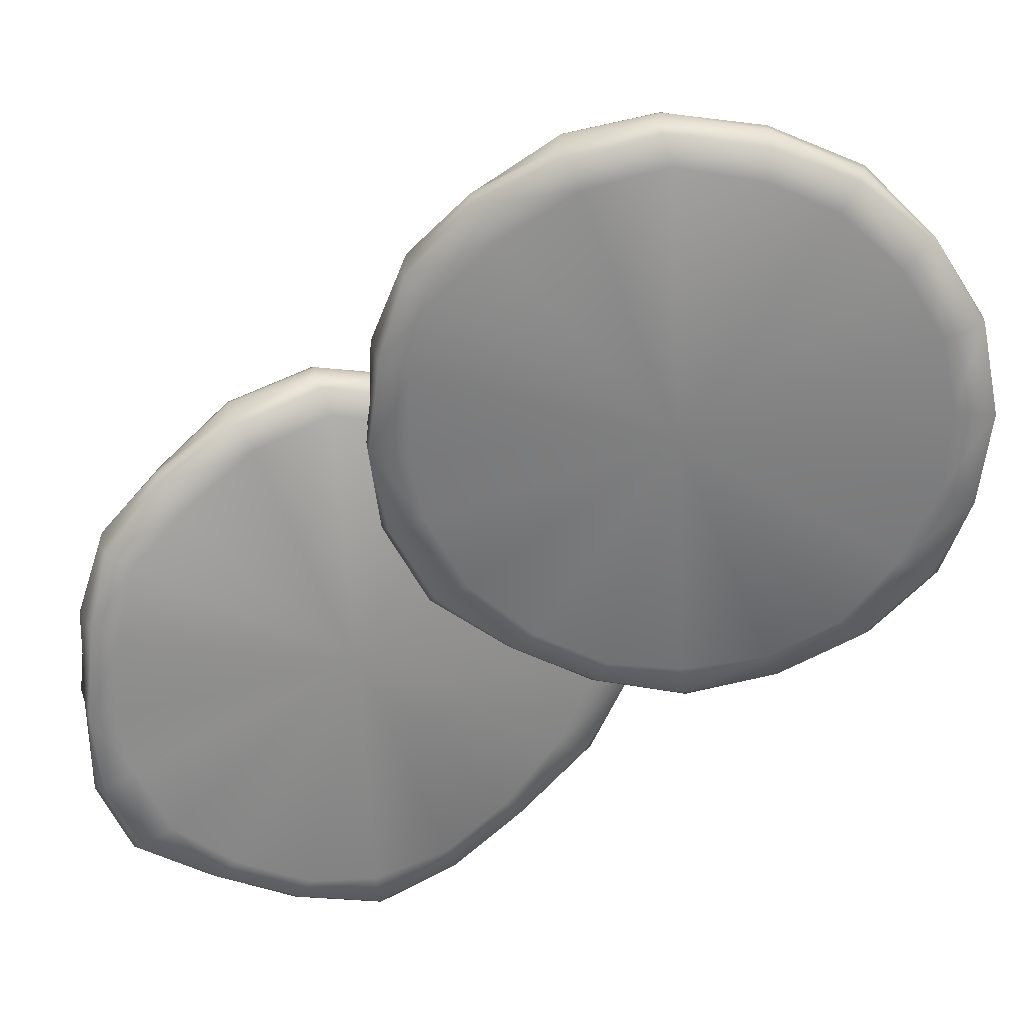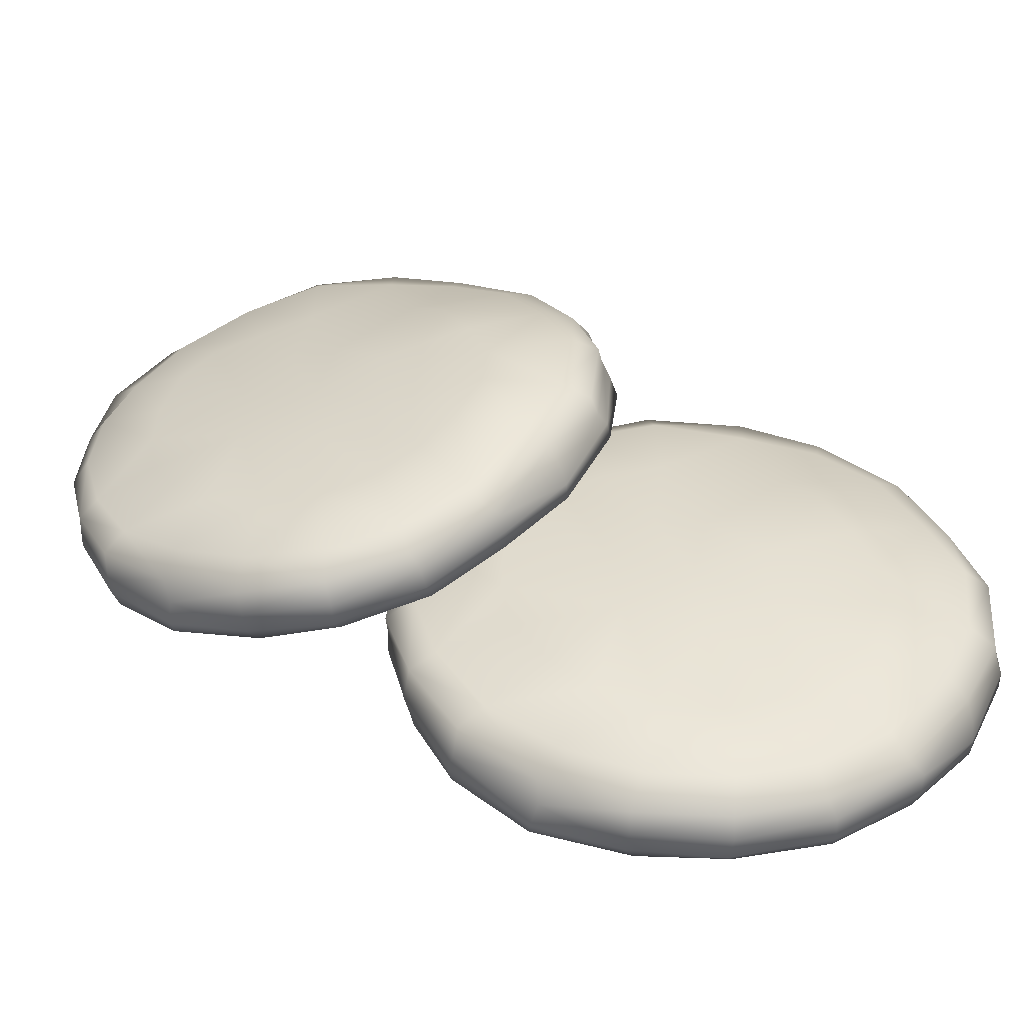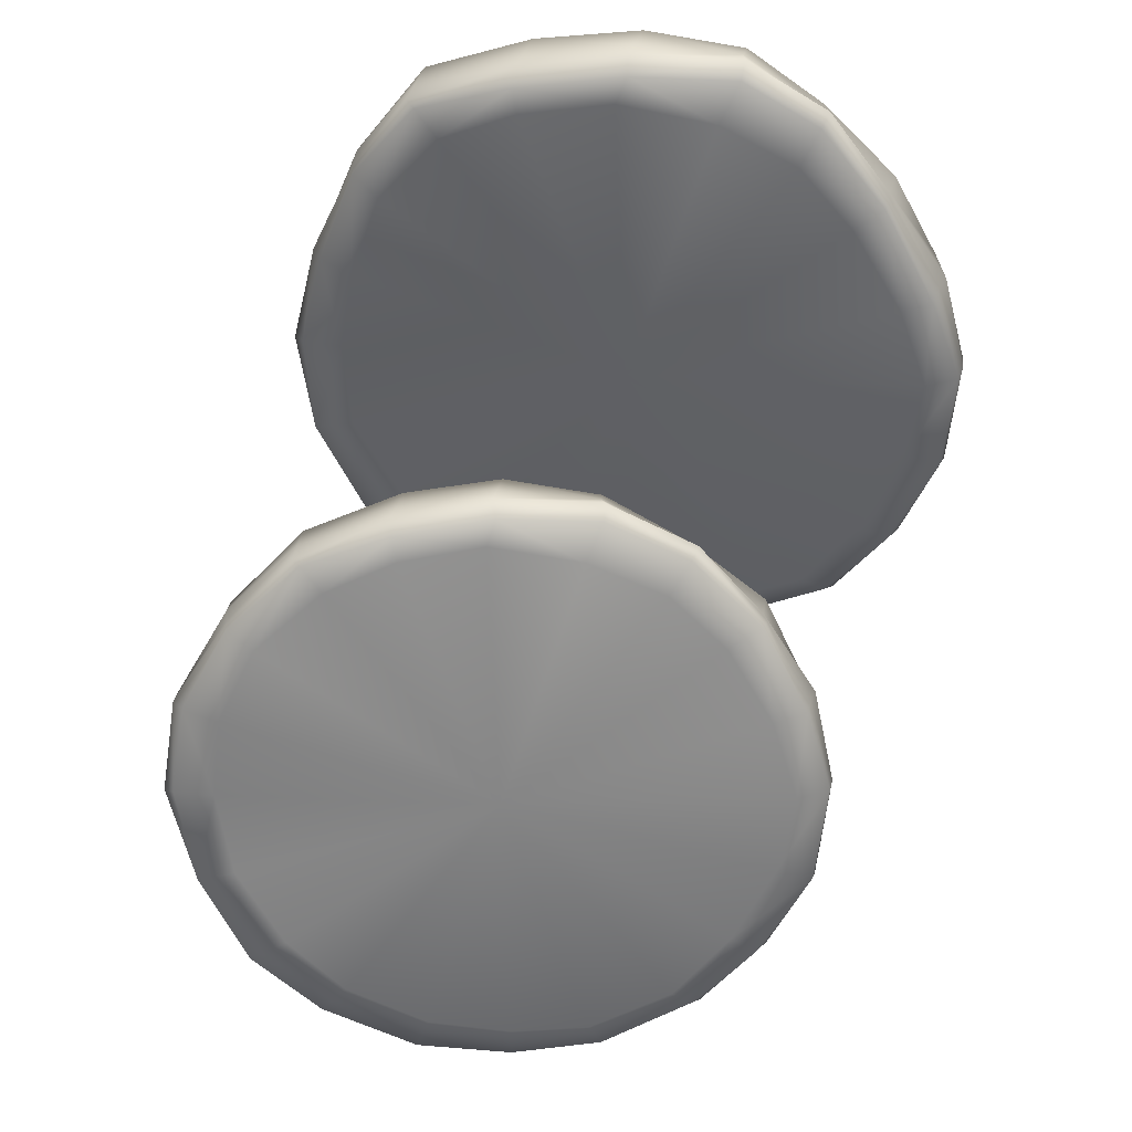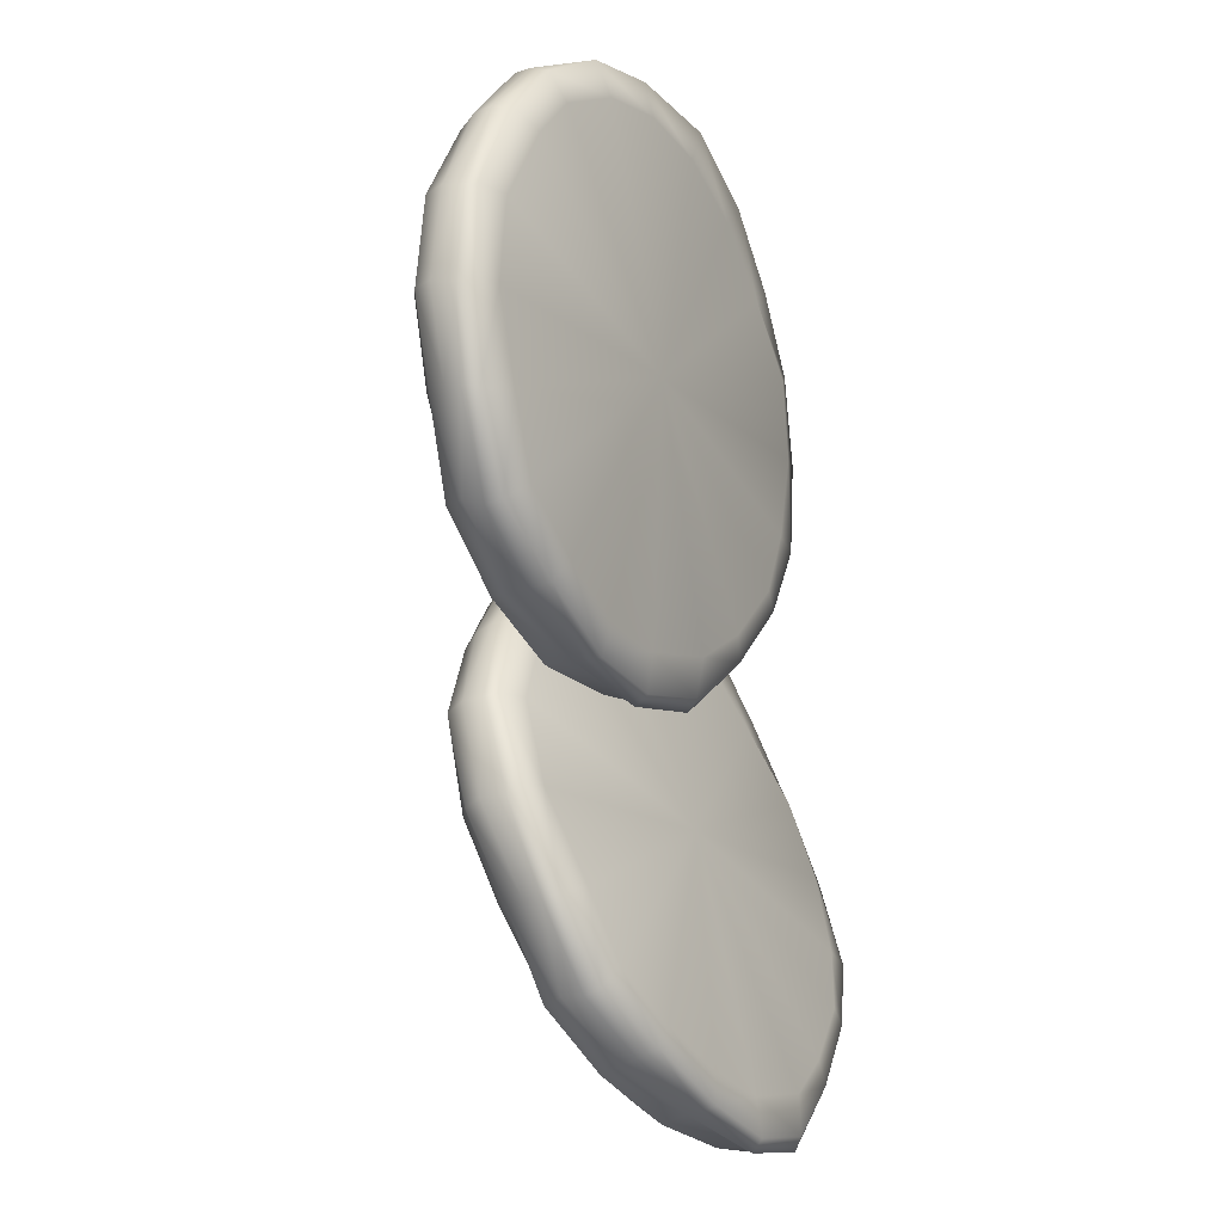
<metadata>
{"format":"obj","ext":"obj","renderer":"f3d","projection":"perspective","resolution":1024,"background":"white","views":[{"elev":-60.6,"azim":-68.2,"up":"+Y"},{"elev":37.4,"azim":-76.5,"up":"+Y"},{"elev":-61.5,"azim":144.8,"up":"+Y"},{"elev":-14.7,"azim":-59.0,"up":"+Z"}]}
</metadata>
<code>
v  -0.8219 -1.734 -0.2476
v  -0.8758 -1.726 0.0153
v  -0.6133 -1.696 0.0093
v  -0.5909 -1.685 -0.1888
v  -0.9862 -1.938 -0.0127
v  -0.9978 -1.863 0.0036
v  -0.9338 -1.87 -0.2802
v  -0.9526 -1.936 -0.2981
v  0.2627 -2.003 -0.8036
v  0.5172 -1.985 -0.6765
v  0.0008 -2.014 0.003
v  -0.6967 -1.737 -0.4994
v  -0.5055 -1.677 -0.3517
v  -0.8117 -1.85 -0.5683
v  -0.7976 -1.915 -0.5891
v  -0.8609 -1.998 0.0099
v  -0.8114 -2.02 -0.2813
v  -0.357 -1.702 -0.4986
v  -0.4916 -1.739 -0.7035
v  -0.5895 -1.861 -0.7815
v  -0.5736 -1.915 -0.7735
v  -0.2409 -1.986 -0.8004
v  -0.0033 -1.981 -0.8416
v  -0.179 -1.7 -0.5738
v  -0.2777 -1.727 -0.833
v  -0.2952 -1.88 -0.9128
v  -0.3003 -1.924 -0.9175
v  -0.7079 -2.007 -0.5187
v  -0.494 -2.003 -0.6843
v  -0.0041 -1.732 -0.8541
v  0.0078 -1.703 -0.6113
v  0.0027 -1.914 -0.9965
v  0.0101 -1.88 -0.9687
v  0.2538 -1.743 -0.8098
v  0.2014 -1.691 -0.5845
v  0.3065 -1.922 -0.9581
v  0.3051 -1.869 -0.9393
v  -0.6928 -2.018 0.525
v  -0.8353 -2.002 0.2807
v  0.4912 -1.731 -0.7013
v  0.3472 -1.688 -0.5048
v  0.5638 -1.867 -0.7903
v  0.5716 -1.918 -0.7857
v  -0.2781 -2.003 0.8068
v  -0.5135 -1.996 0.693
v  0.4793 -1.713 -0.3779
v  0.6973 -1.733 -0.5231
v  0.7688 -1.874 -0.5873
v  0.7795 -1.937 -0.576
v  0.2433 -1.988 0.8151
v  -0.0051 -1.99 0.8575
v  0.5811 -1.715 -0.2065
v  0.8427 -1.738 -0.2796
v  0.9335 -1.872 -0.3164
v  0.938 -1.948 -0.309
v  0.7029 -1.972 0.4924
v  0.5026 -1.973 0.696
v  0.8609 -1.756 0.0255
v  0.5915 -1.705 0.0126
v  0.9779 -1.919 -0.0088
v  0.983 -1.857 -0.0063
v  0.8754 -1.988 -0.0074
v  0.8328 -1.996 0.2529
v  0.5682 -1.704 0.1985
v  0.8363 -1.762 0.2806
v  0.9544 -1.853 0.3033
v  0.9593 -1.903 0.322
v  0.7002 -1.999 -0.495
v  0.8153 -1.988 -0.2827
v  0.7055 -1.75 0.5049
v  0.4912 -1.682 0.3356
v  0.8152 -1.874 0.5969
v  0.821 -1.909 0.5988
v  0.4889 -1.74 0.6818
v  0.3274 -1.681 0.4655
v  0.5819 -1.912 0.7877
v  0.5697 -1.88 0.7931
v  0.1669 -1.686 0.5747
v  0.2706 -1.731 0.8349
v  0.3163 -1.923 0.9165
v  0.2888 -1.868 0.9143
v  0.0126 -1.74 0.8707
v  -0.0097 -1.682 0.6058
v  0.0074 -1.905 0.9893
v  -0.0101 -1.855 0.9746
v  -0.2509 -1.727 0.8279
v  -0.1939 -1.681 0.569
v  -0.3048 -1.922 0.9307
v  -0.2899 -1.865 0.9228
v  -0.5164 -1.746 0.689
v  -0.3473 -1.701 0.4826
v  -0.5688 -1.848 0.8034
v  -0.5779 -1.909 0.7999
v  -0.4768 -1.71 0.3678
v  -0.6999 -1.748 0.5004
v  -0.7989 -1.862 0.5766
v  -0.8071 -1.93 0.5813
v  -0.5792 -1.704 0.198
v  -0.8298 -1.73 0.2794
v  -0.9514 -1.863 0.3013
v  -0.9502 -1.938 0.2849
v  -0.9329 -1.986 -0.3076
v  -0.9575 -1.988 0.0103
v  -0.7895 -1.97 -0.5796
v  -0.5646 -1.985 -0.7603
v  -0.2843 -1.977 -0.9149
v  0.0056 -1.958 -0.9631
v  0.2859 -1.964 -0.9238
v  0.5438 -1.976 -0.7602
v  0.7551 -1.987 -0.5498
v  0.9133 -1.973 -0.3123
v  0.9702 -1.956 -0.002
v  0.9317 -1.952 0.3017
v  0.8035 -1.949 0.5662
v  0.5833 -1.97 0.7818
v  0.3007 -1.987 0.9303
v  0.0042 -1.957 0.9877
v  -0.3133 -1.97 0.9245
v  -0.5732 -1.969 0.7789
v  -0.7712 -1.988 0.5706
v  -0.9219 -1.97 0.2926
v  -0.9053 -1.802 -0.2885
v  -0.9745 -1.796 -0
v  -0.7723 -1.771 -0.564
v  -0.5497 -1.776 -0.7746
v  -0.3049 -1.798 -0.9199
v  0.0012 -1.807 -0.948
v  0.2863 -1.793 -0.9216
v  0.5476 -1.781 -0.7928
v  0.7564 -1.778 -0.5886
v  0.9249 -1.779 -0.3189
v  0.9734 -1.787 0.0048
v  0.9322 -1.799 0.285
v  0.7832 -1.81 0.5731
v  0.5511 -1.807 0.7612
v  0.2903 -1.791 0.9135
v  0.0059 -1.799 0.9595
v  -0.2756 -1.79 0.8974
v  -0.5755 -1.792 0.7548
v  -0.7818 -1.805 0.5444
v  -0.9277 -1.792 0.2948
v  -0.2469 -1.654 -0.1724
v  -0.2579 -1.683 0.0905
v  0.002 -1.677 0.0023
v  0.2541 -1.67 0.0009
v  0.2233 -1.679 -0.1593
v  -0.1024 -1.669 0.2533
v  0.1371 -1.655 0.2072
v  0.0164 -1.677 -0.2645
g polymsh
f 1 2 3 4
f 5 6 7 8
f 9 10 11
f 12 1 4 13
f 8 7 14 15
f 11 16 17
f 12 13 18 19
f 15 14 20 21
f 22 23 11
f 19 18 24 25
f 21 20 26 27
f 28 29 11
f 30 25 24 31
f 32 27 26 33
f 29 22 11
f 34 30 31 35
f 36 32 33 37
f 38 39 11
f 40 34 35 41
f 37 42 43 36
f 44 45 11
f 40 41 46 47
f 43 42 48 49
f 50 51 11
f 47 46 52 53
f 49 48 54 55
f 56 57 11
f 58 53 52 59
f 60 55 54 61
f 62 63 11
f 58 59 64 65
f 60 61 66 67
f 68 69 11
f 70 65 64 71
f 67 66 72 73
f 10 68 11
f 74 70 71 75
f 76 73 72 77
f 23 9 11
f 74 75 78 79
f 80 76 77 81
f 17 28 11
f 82 79 78 83
f 84 80 81 85
f 39 16 11
f 86 82 83 87
f 88 84 85 89
f 45 38 11
f 90 86 87 91
f 88 89 92 93
f 51 44 11
f 90 91 94 95
f 93 92 96 97
f 57 50 11
f 95 94 98 99
f 97 96 100 101
f 63 56 11
f 98 3 2 99
f 101 100 6 5
f 69 62 11
f 5 8 102 103
f 15 104 102 8
f 21 105 104 15
f 27 106 105 21
f 32 107 106 27
f 32 36 108 107
f 36 43 109 108
f 49 110 109 43
f 49 55 111 110
f 55 60 112 111
f 60 67 113 112
f 67 73 114 113
f 73 76 115 114
f 80 116 115 76
f 84 117 116 80
f 88 118 117 84
f 93 119 118 88
f 97 120 119 93
f 97 101 121 120
f 101 5 103 121
f 16 103 102 17
f 17 102 104 28
f 28 104 105 29
f 29 105 106 22
f 23 22 106 107
f 23 107 108 9
f 9 108 109 10
f 10 109 110 68
f 69 68 110 111
f 62 69 111 112
f 63 62 112 113
f 56 63 113 114
f 56 114 115 57
f 57 115 116 50
f 50 116 117 51
f 51 117 118 44
f 44 118 119 45
f 119 120 38 45
f 39 38 120 121
f 16 39 121 103
f 1 122 123 2
f 12 124 122 1
f 125 124 12 19
f 25 126 125 19
f 25 30 127 126
f 34 128 127 30
f 34 40 129 128
f 40 47 130 129
f 47 53 131 130
f 53 58 132 131
f 58 65 133 132
f 65 70 134 133
f 70 74 135 134
f 79 136 135 74
f 82 137 136 79
f 82 86 138 137
f 90 139 138 86
f 95 140 139 90
f 99 141 140 95
f 2 123 141 99
f 7 6 123 122
f 14 7 122 124
f 20 14 124 125
f 26 20 125 126
f 26 126 127 33
f 33 127 128 37
f 37 128 129 42
f 42 129 130 48
f 48 130 131 54
f 61 54 131 132
f 61 132 133 66
f 66 133 134 72
f 77 72 134 135
f 81 77 135 136
f 81 136 137 85
f 85 137 138 89
f 92 89 138 139
f 96 92 139 140
f 100 96 140 141
f 6 100 141 123
f 142 143 144
f 145 59 52 146
f 146 52 46
f 143 147 144
f 146 46 41
f 143 3 98
f 147 148 144
f 143 98 94
f 147 143 94 91
f 148 145 144
f 147 91 87
f 145 146 144
f 147 87 83
f 147 83 78 148
f 146 149 144
f 148 78 75
f 148 75 71
f 149 142 144
f 145 148 71 64
f 145 64 59
f 142 4 3 143
f 142 13 4
f 142 18 13
f 142 149 24 18
f 149 31 24
f 149 35 31
f 149 146 41 35
v  -0.3004 -1.65 -1.606
v  -0.3781 -1.573 -1.35
v  -0.1294 -1.546 -1.366
v  -0.0992 -1.588 -1.563
v  -0.481 -1.785 -1.322
v  -0.4946 -1.708 -1.325
v  -0.3995 -1.79 -1.601
v  -0.4156 -1.858 -1.601
v  0.7429 -2.053 -2.071
v  0.9839 -2.002 -1.949
v  0.4752 -1.855 -1.289
v  -0.1757 -1.714 -1.833
v  -0.0149 -1.621 -1.718
v  -0.2756 -1.839 -1.863
v  -0.2621 -1.906 -1.863
v  -0.3632 -1.837 -1.285
v  -0.2884 -1.934 -1.564
v  0.1305 -1.68 -1.843
v  0.0239 -1.763 -2.007
v  -0.0606 -1.898 -2.041
v  -0.0463 -1.948 -2.02
v  0.2704 -2.026 -2.035
v  0.4977 -2.037 -2.094
v  0.3067 -1.697 -1.913
v  0.2399 -1.783 -2.128
v  0.2346 -1.949 -2.158
v  0.2306 -1.992 -2.15
v  -0.1846 -1.979 -1.78
v  0.0198 -2.013 -1.923
v  0.4981 -1.799 -2.17
v  0.4913 -1.711 -1.954
v  0.5188 -2.011 -2.257
v  0.5223 -1.971 -2.24
v  0.7347 -1.803 -2.143
v  0.68 -1.694 -1.939
v  0.7844 -2.015 -2.241
v  0.783 -1.959 -2.237
v  -0.2132 -1.728 -0.7994
v  -0.3589 -1.771 -1.022
v  0.9582 -1.763 -2.04
v  0.8228 -1.671 -1.864
v  1.021 -1.916 -2.086
v  1.028 -1.964 -2.068
v  0.1966 -1.642 -0.5374
v  -0.0327 -1.665 -0.6528
v  0.9549 -1.663 -1.735
v  1.167 -1.718 -1.864
v  1.232 -1.869 -1.884
v  1.243 -1.928 -1.857
v  0.7206 -1.62 -0.5131
v  0.4697 -1.613 -0.4805
v  1.055 -1.621 -1.571
v  1.318 -1.663 -1.636
v  1.41 -1.801 -1.636
v  1.414 -1.872 -1.609
v  1.135 -1.69 -0.8361
v  0.9665 -1.636 -0.6301
v  1.3 -1.604 -1.349
v  1.052 -1.556 -1.365
v  1.417 -1.772 -1.344
v  1.422 -1.711 -1.358
v  1.319 -1.837 -1.32
v  1.247 -1.778 -1.07
v  1.02 -1.506 -1.187
v  1.249 -1.544 -1.105
v  1.354 -1.628 -1.066
v  1.359 -1.671 -1.035
v  1.171 -1.968 -1.769
v  1.291 -1.904 -1.574
v  1.138 -1.472 -0.8813
v  0.9509 -1.449 -1.058
v  1.24 -1.568 -0.7606
v  1.245 -1.601 -0.7499
v  0.9537 -1.414 -0.7043
v  0.8031 -1.413 -0.9287
v  1.043 -1.552 -0.5558
v  1.032 -1.52 -0.5587
v  0.6472 -1.39 -0.8225
v  0.7474 -1.367 -0.5598
v  0.7924 -1.53 -0.4306
v  0.7651 -1.478 -0.4475
v  0.4874 -1.368 -0.532
v  0.4694 -1.379 -0.797
v  0.479 -1.498 -0.3762
v  0.4617 -1.453 -0.4042
v  0.2233 -1.37 -0.5879
v  0.2827 -1.389 -0.8359
v  0.1698 -1.534 -0.4451
v  0.1843 -1.48 -0.4665
v  -0.0356 -1.425 -0.7211
v  0.1286 -1.43 -0.9131
v  -0.0811 -1.498 -0.5967
v  -0.0898 -1.557 -0.5846
v  -0.0008 -1.467 -1.017
v  -0.2211 -1.473 -0.8905
v  -0.3152 -1.566 -0.7986
v  -0.323 -1.631 -0.7772
v  -0.1023 -1.505 -1.179
v  -0.3534 -1.508 -1.093
v  -0.4753 -1.632 -1.038
v  -0.4738 -1.708 -1.034
v  -0.3968 -1.909 -1.597
v  -0.4562 -1.828 -1.286
v  -0.2551 -1.957 -1.841
v  -0.039 -2.013 -1.991
v  0.2451 -2.043 -2.135
v  0.5177 -2.045 -2.214
v  0.7658 -2.047 -2.197
v  1.004 -2.014 -2.03
v  1.222 -1.97 -1.821
v  1.389 -1.898 -1.605
v  1.409 -1.806 -1.328
v  1.333 -1.724 -1.04
v  1.227 -1.649 -0.7718
v  1.044 -1.61 -0.5465
v  0.7768 -1.589 -0.4009
v  0.4758 -1.548 -0.3645
v  0.1617 -1.582 -0.439
v  -0.0865 -1.62 -0.5873
v  -0.2884 -1.689 -0.77
v  -0.4457 -1.736 -1.019
v  -0.3726 -1.725 -1.627
v  -0.4713 -1.644 -1.346
v  -0.2402 -1.761 -1.879
v  -0.0237 -1.814 -2.057
v  0.2265 -1.871 -2.185
v  0.5122 -1.895 -2.239
v  0.7662 -1.881 -2.239
v  1.006 -1.834 -2.112
v  1.22 -1.777 -1.911
v  1.401 -1.711 -1.662
v  1.41 -1.641 -1.366
v  1.334 -1.581 -1.096
v  1.21 -1.512 -0.8001
v  1.014 -1.459 -0.6089
v  0.7666 -1.404 -0.4681
v  0.4784 -1.403 -0.4323
v  0.1984 -1.414 -0.5086
v  -0.0897 -1.455 -0.6544
v  -0.3001 -1.518 -0.8399
v  -0.4515 -1.565 -1.063
v  0.2219 -1.554 -1.555
v  0.2149 -1.512 -1.291
v  0.4765 -1.529 -1.377
v  0.7313 -1.523 -1.379
v  0.6989 -1.573 -1.532
v  0.3762 -1.457 -1.135
v  0.6179 -1.454 -1.183
v  0.4874 -1.599 -1.635
g polymsh001
f 150 151 152 153
f 154 155 156 157
f 158 159 160
f 161 150 153 162
f 157 156 163 164
f 160 165 166
f 161 162 167 168
f 164 163 169 170
f 171 172 160
f 168 167 173 174
f 170 169 175 176
f 177 178 160
f 179 174 173 180
f 181 176 175 182
f 178 171 160
f 183 179 180 184
f 185 181 182 186
f 187 188 160
f 189 183 184 190
f 186 191 192 185
f 193 194 160
f 189 190 195 196
f 192 191 197 198
f 199 200 160
f 196 195 201 202
f 198 197 203 204
f 205 206 160
f 207 202 201 208
f 209 204 203 210
f 211 212 160
f 207 208 213 214
f 209 210 215 216
f 217 218 160
f 219 214 213 220
f 216 215 221 222
f 159 217 160
f 223 219 220 224
f 225 222 221 226
f 172 158 160
f 223 224 227 228
f 229 225 226 230
f 166 177 160
f 231 228 227 232
f 233 229 230 234
f 188 165 160
f 235 231 232 236
f 237 233 234 238
f 194 187 160
f 239 235 236 240
f 237 238 241 242
f 200 193 160
f 239 240 243 244
f 242 241 245 246
f 206 199 160
f 244 243 247 248
f 246 245 249 250
f 212 205 160
f 247 152 151 248
f 250 249 155 154
f 218 211 160
f 154 157 251 252
f 164 253 251 157
f 170 254 253 164
f 176 255 254 170
f 181 256 255 176
f 181 185 257 256
f 185 192 258 257
f 198 259 258 192
f 198 204 260 259
f 204 209 261 260
f 209 216 262 261
f 216 222 263 262
f 222 225 264 263
f 229 265 264 225
f 233 266 265 229
f 237 267 266 233
f 242 268 267 237
f 246 269 268 242
f 246 250 270 269
f 250 154 252 270
f 165 252 251 166
f 166 251 253 177
f 177 253 254 178
f 178 254 255 171
f 172 171 255 256
f 172 256 257 158
f 158 257 258 159
f 159 258 259 217
f 218 217 259 260
f 211 218 260 261
f 212 211 261 262
f 205 212 262 263
f 205 263 264 206
f 206 264 265 199
f 199 265 266 200
f 200 266 267 193
f 193 267 268 194
f 268 269 187 194
f 188 187 269 270
f 165 188 270 252
f 150 271 272 151
f 161 273 271 150
f 274 273 161 168
f 174 275 274 168
f 174 179 276 275
f 183 277 276 179
f 183 189 278 277
f 189 196 279 278
f 196 202 280 279
f 202 207 281 280
f 207 214 282 281
f 214 219 283 282
f 219 223 284 283
f 228 285 284 223
f 231 286 285 228
f 231 235 287 286
f 239 288 287 235
f 244 289 288 239
f 248 290 289 244
f 151 272 290 248
f 156 155 272 271
f 163 156 271 273
f 169 163 273 274
f 175 169 274 275
f 175 275 276 182
f 182 276 277 186
f 186 277 278 191
f 191 278 279 197
f 197 279 280 203
f 210 203 280 281
f 210 281 282 215
f 215 282 283 221
f 226 221 283 284
f 230 226 284 285
f 230 285 286 234
f 234 286 287 238
f 241 238 287 288
f 245 241 288 289
f 249 245 289 290
f 155 249 290 272
f 291 292 293
f 294 208 201 295
f 295 201 195
f 292 296 293
f 295 195 190
f 292 152 247
f 296 297 293
f 292 247 243
f 296 292 243 240
f 297 294 293
f 296 240 236
f 294 295 293
f 296 236 232
f 296 232 227 297
f 295 298 293
f 297 227 224
f 297 224 220
f 298 291 293
f 294 297 220 213
f 294 213 208
f 291 153 152 292
f 291 162 153
f 291 167 162
f 291 298 173 167
f 298 180 173
f 298 184 180
f 298 295 190 184

</code>
